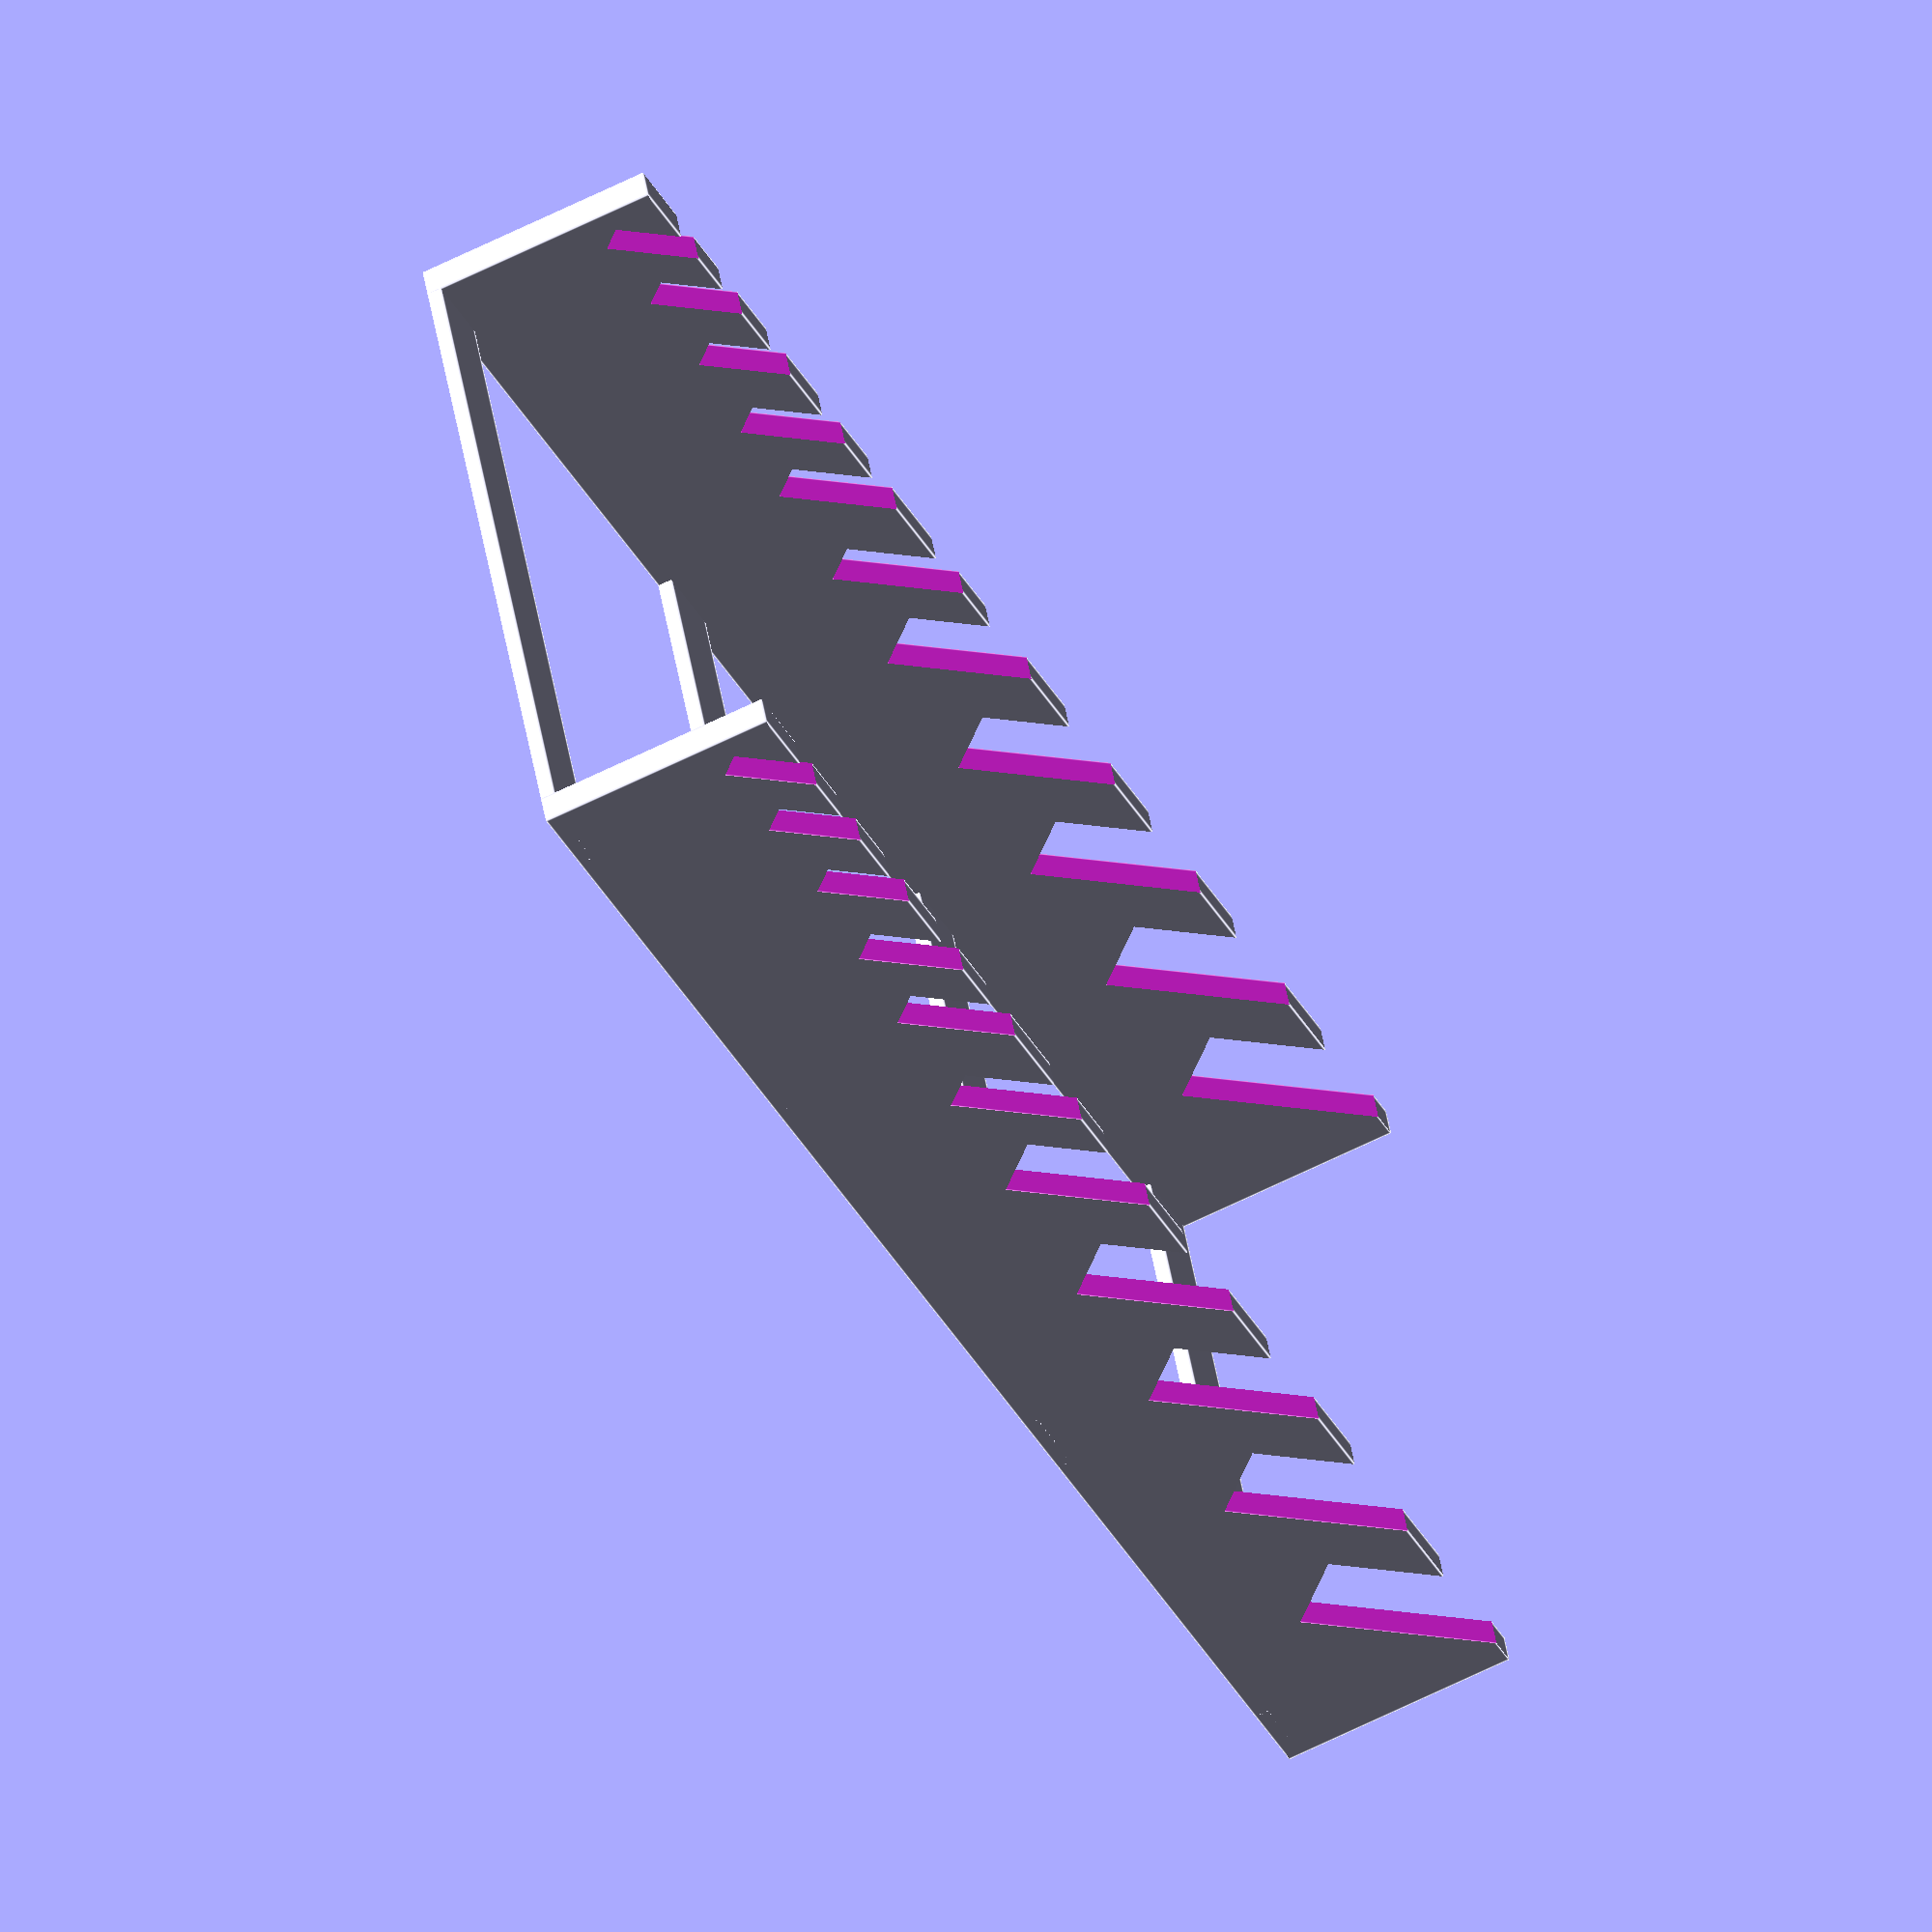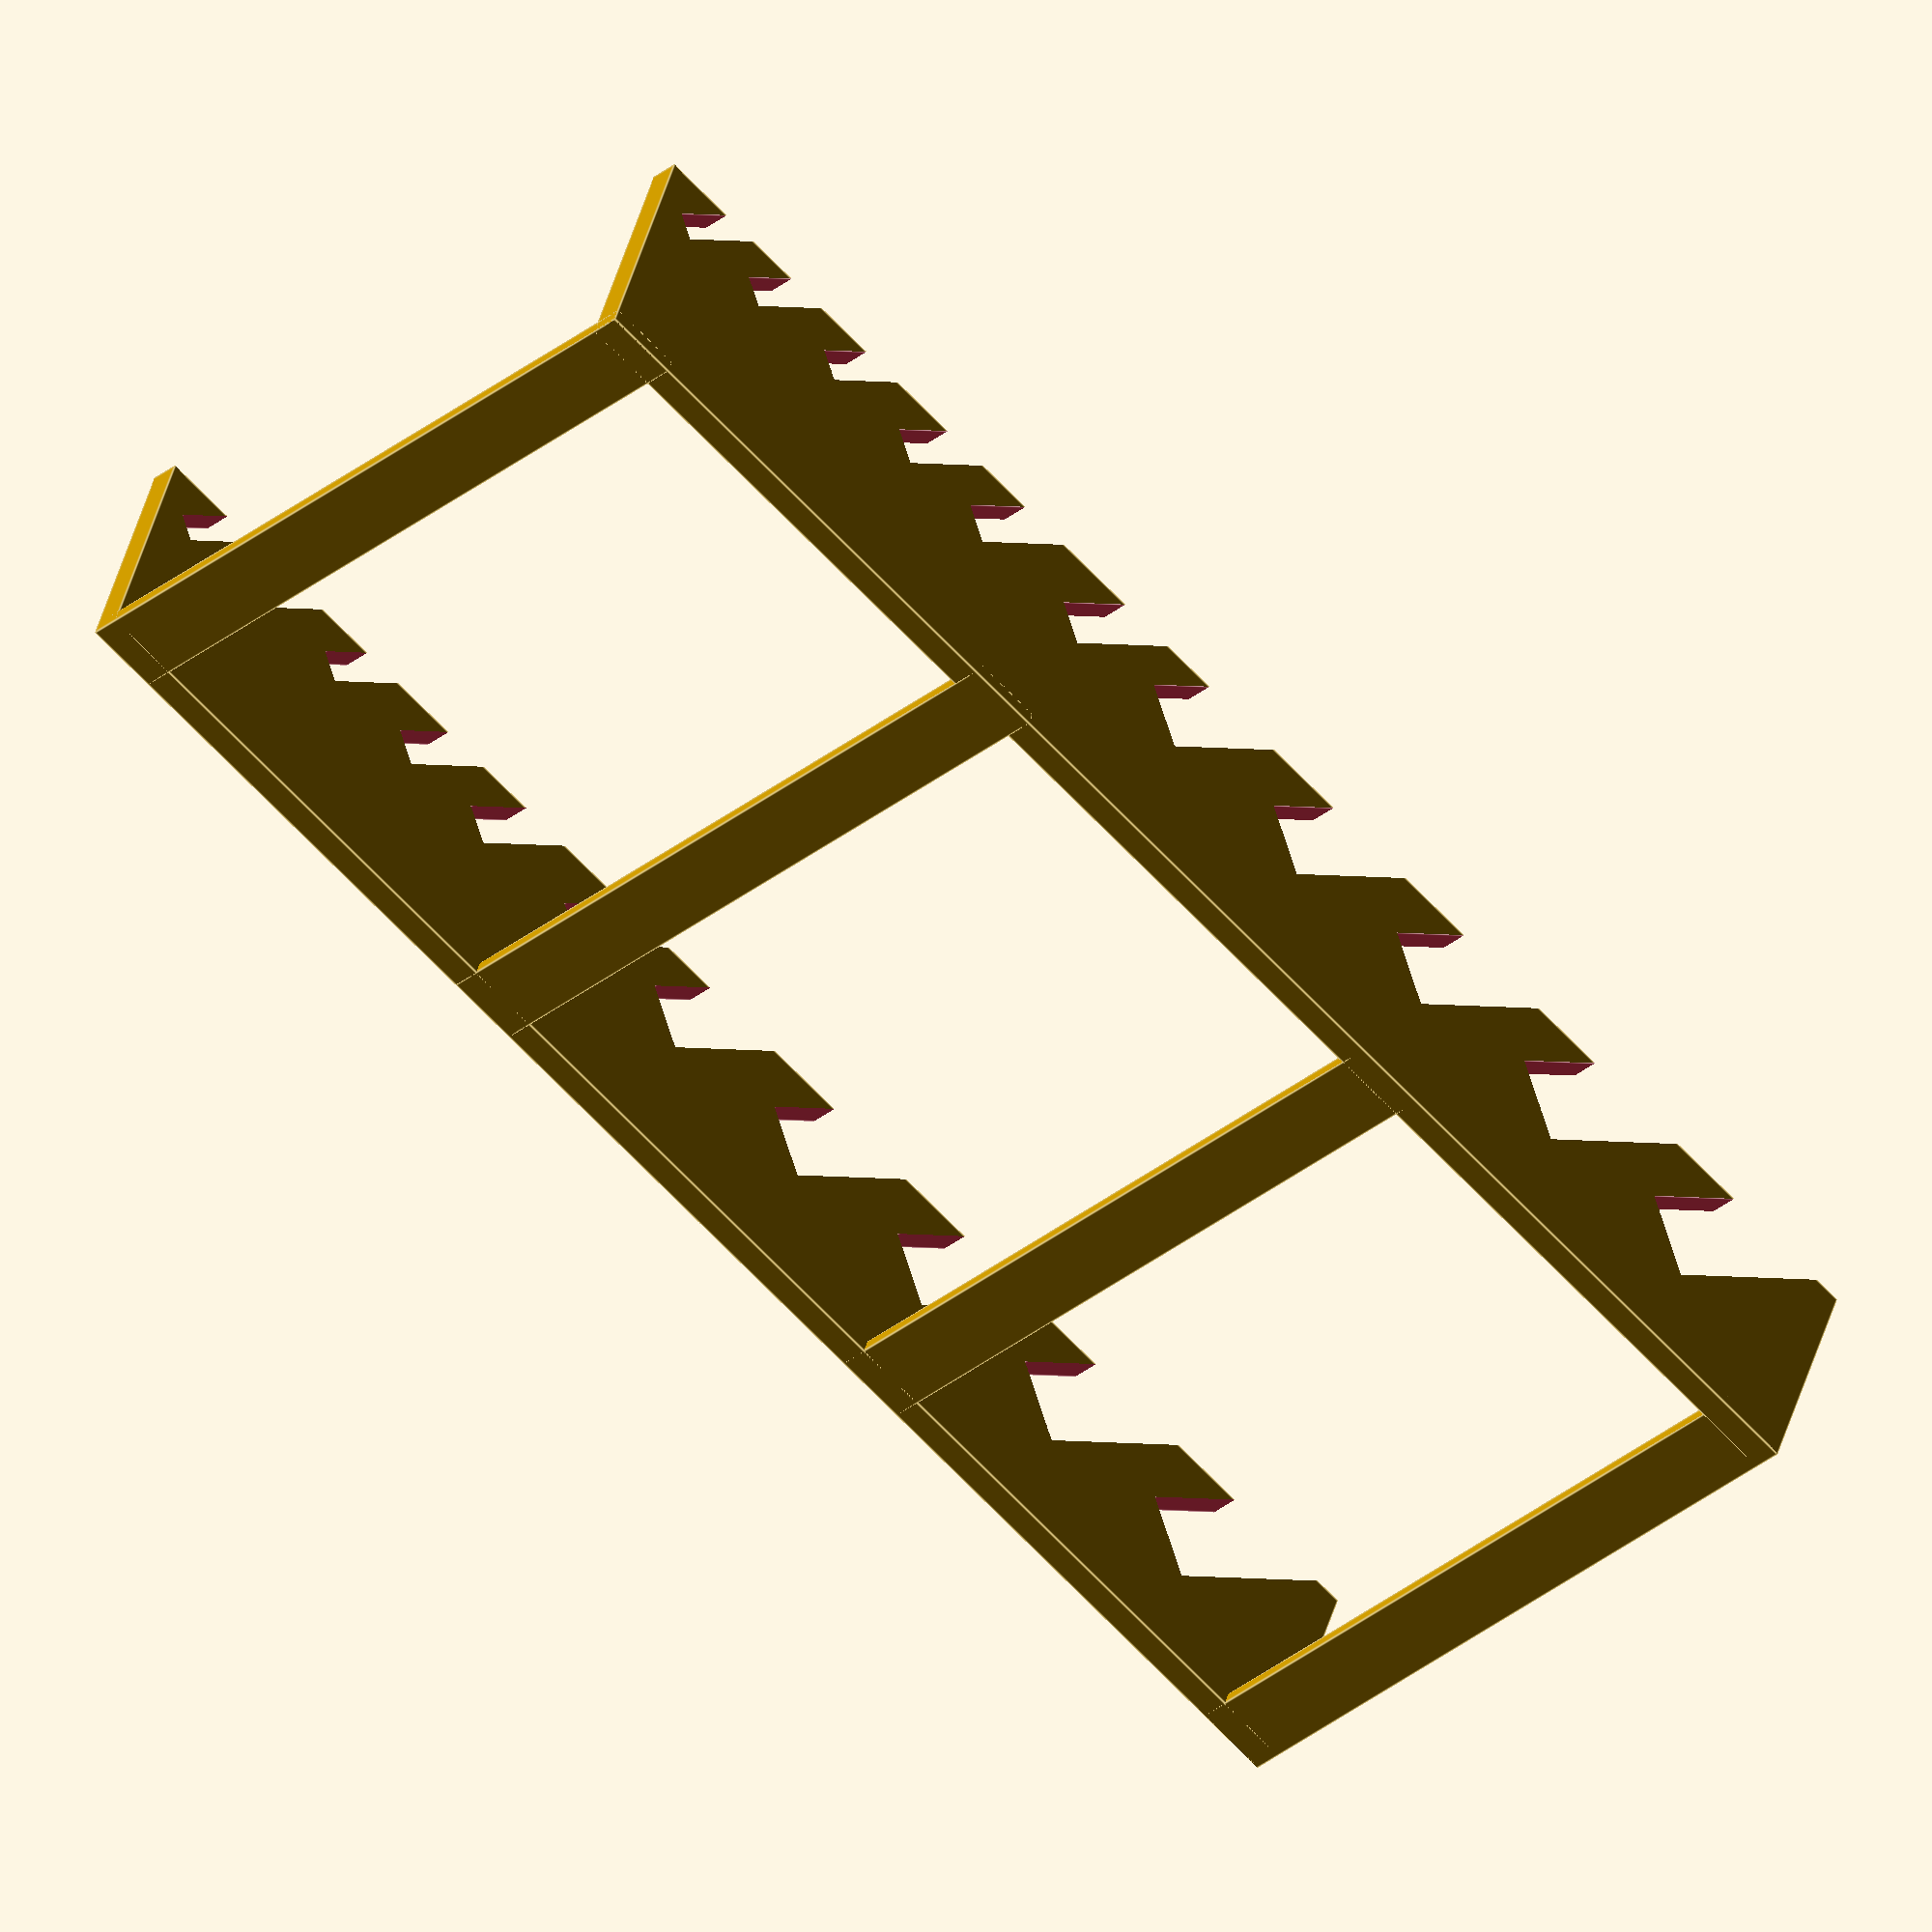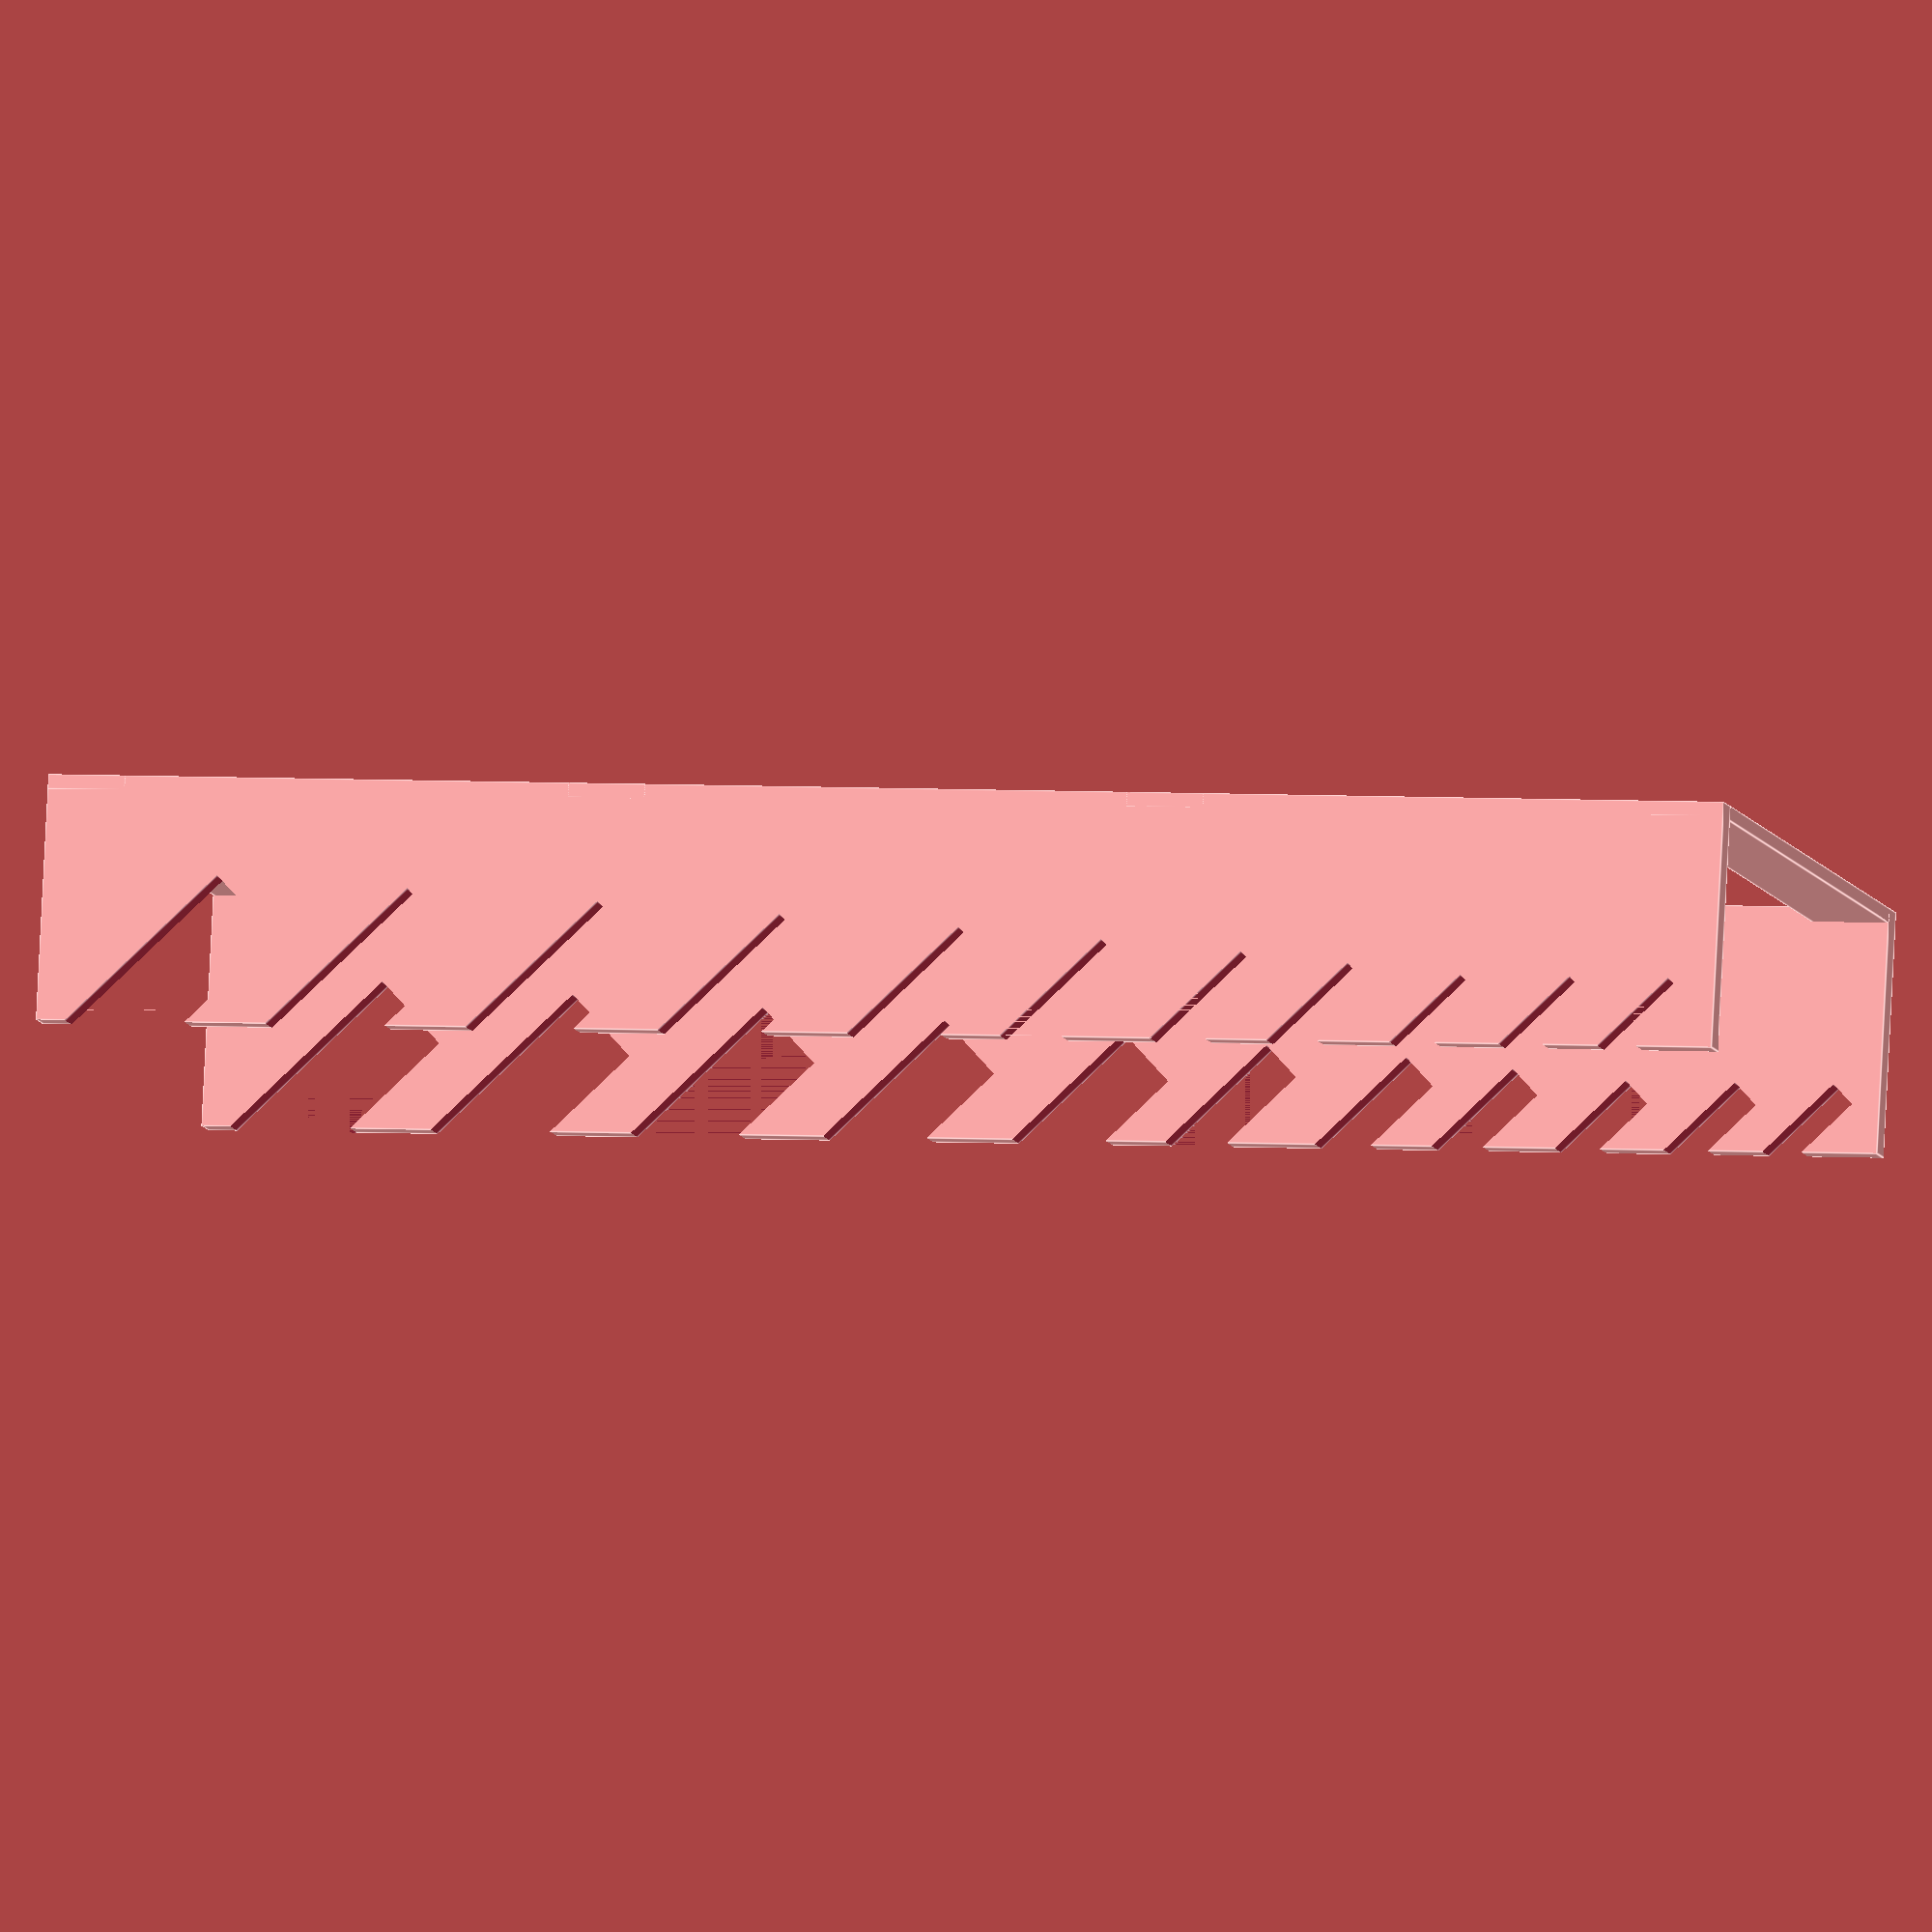
<openscad>
widths        = [  8.77,  8.75,  7.91,  7.61,  6.85,  4.53,  4.10,  3.75,  3.31,  3.22,  2.85];
spacing       = [ 11,    11,    11,    11,     8,    10,     7,     8,     8,     7,     7];
pocket_depth  = [ 15,    14,    13,    12,    11,    10,     9,     8,     7,     7,     7];
imprint_width = [111,   109,    98,    87,    77,    66,    55,    55,    55,    55,    55];

base_width  = 75.0;
rail_width  =  3.0;
rail_height = 25.0;

function sum (v, i = 0, r = 0) = i < len (v) ? sum (v, i + 1, r + v [i]) : r;
function subarray (list, begin = 0, end = -1) = [
  let (end = end < 0 ? len (list) : end)
    for (i = [begin : 1 : end - 1])
      list [i]
];

length = sum (widths) + sum (spacing) + 13;

difference () {
  union () {
    for (i = [0 : 3]) 
      translate ([i == 0 ? 0 : ((length / 3) * i) - (i == 3 ? 8 : 4), 0, 0])
        cube ([8, base_width, 1.5]);
    translate ([0, 0, 0])
      cube ([length, rail_width, rail_height]);
    translate ([0, base_width - rail_width, 0])
      cube ([length, rail_width, rail_height]);
  }

  for (i = [0 : len (widths) - 1]) {
    translate ([18 + sum (subarray (spacing, 0, i)) + sum (subarray (widths, 0, i)), -0.01, rail_height - pocket_depth [i]])
      rotate ([0, 315, 0])
        cube ([widths [i], base_width + 0.02, 25]);
  }
}

</openscad>
<views>
elev=240.5 azim=339.0 roll=242.5 proj=o view=edges
elev=320.0 azim=314.0 roll=193.9 proj=o view=edges
elev=98.1 azim=166.6 roll=177.1 proj=o view=edges
</views>
